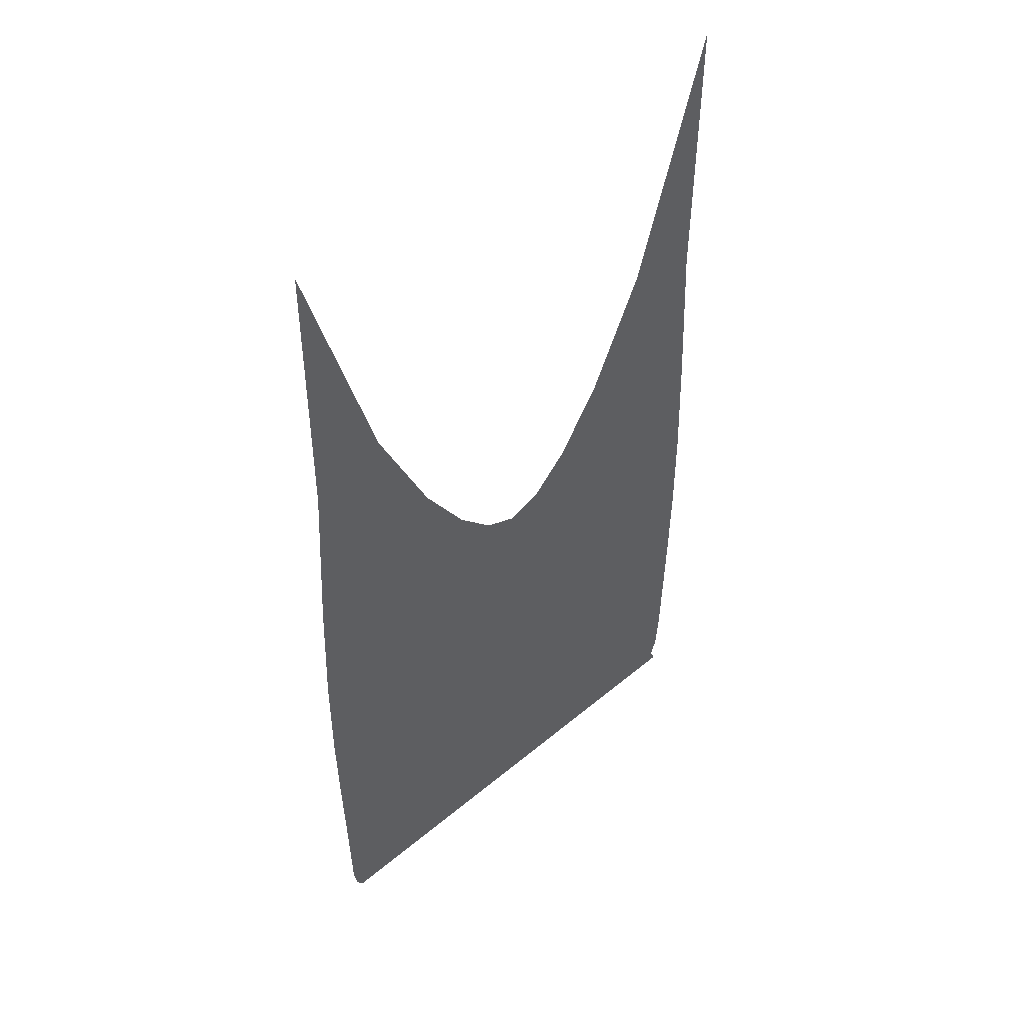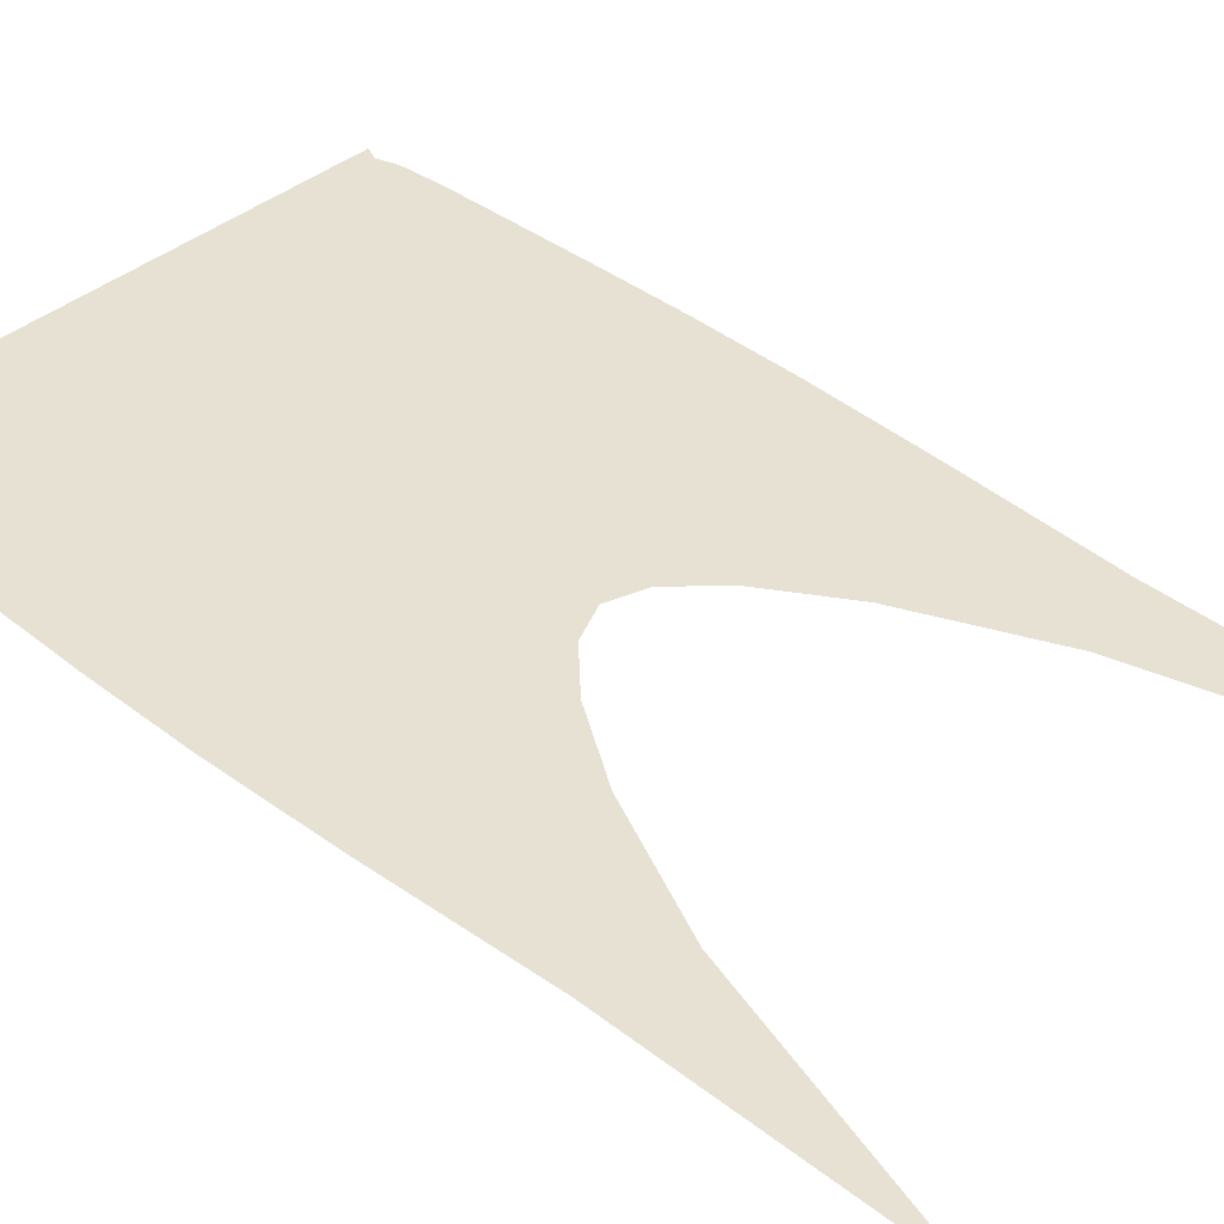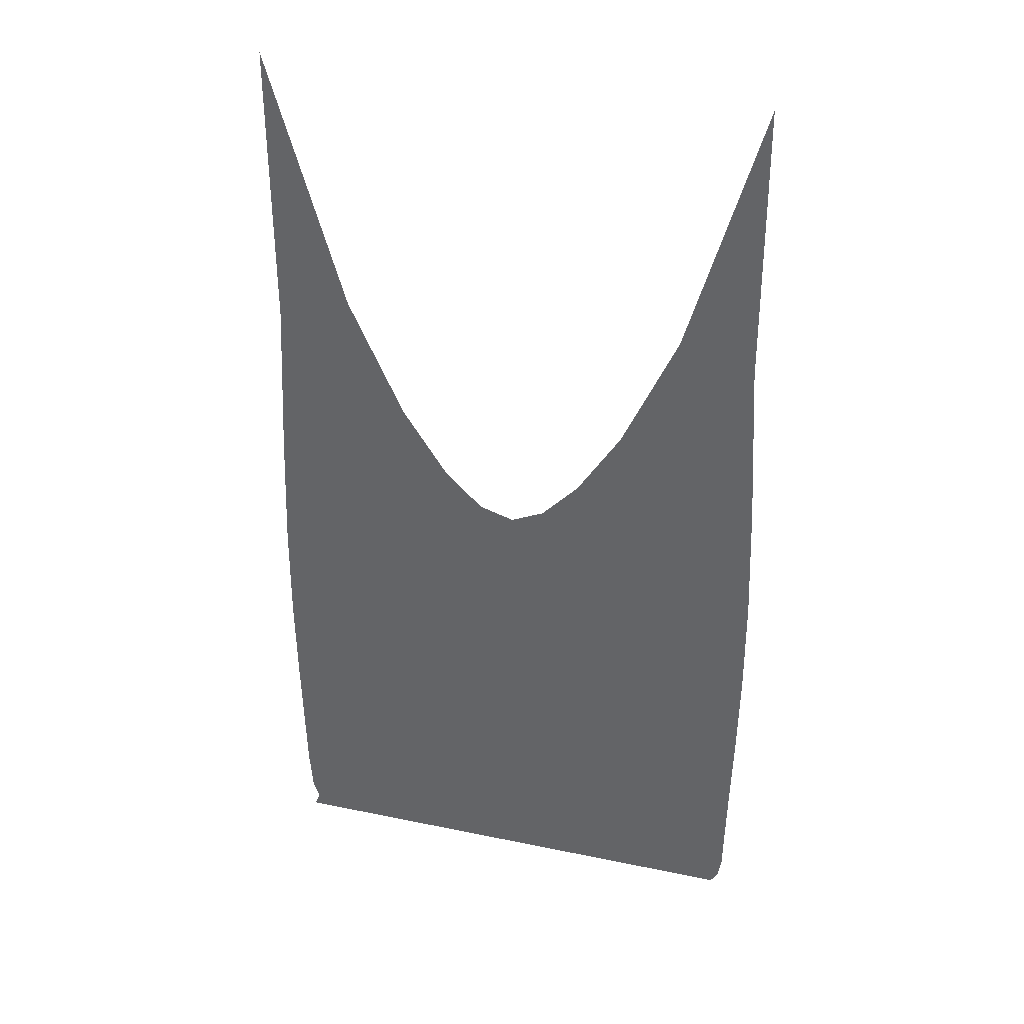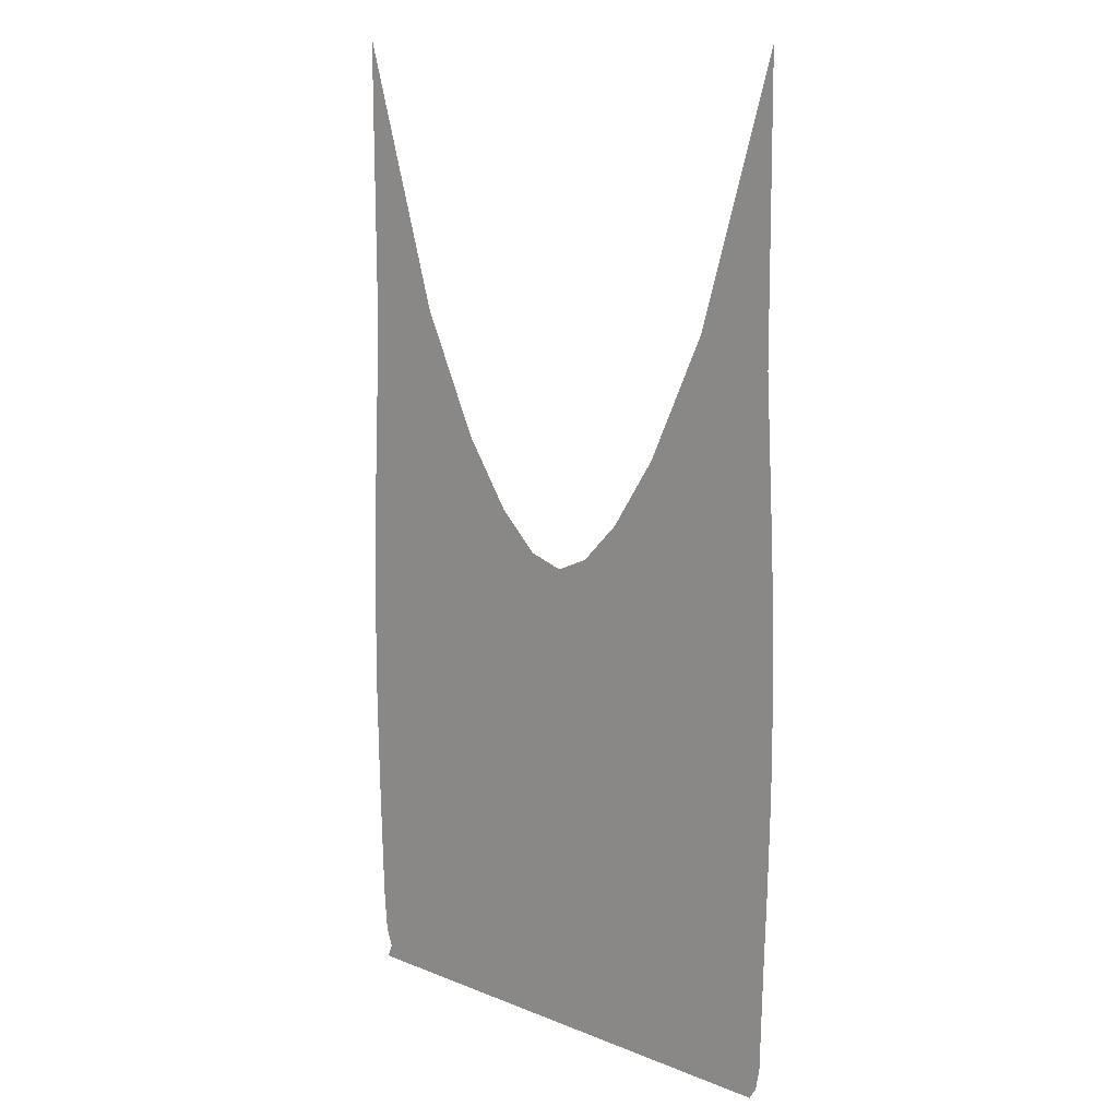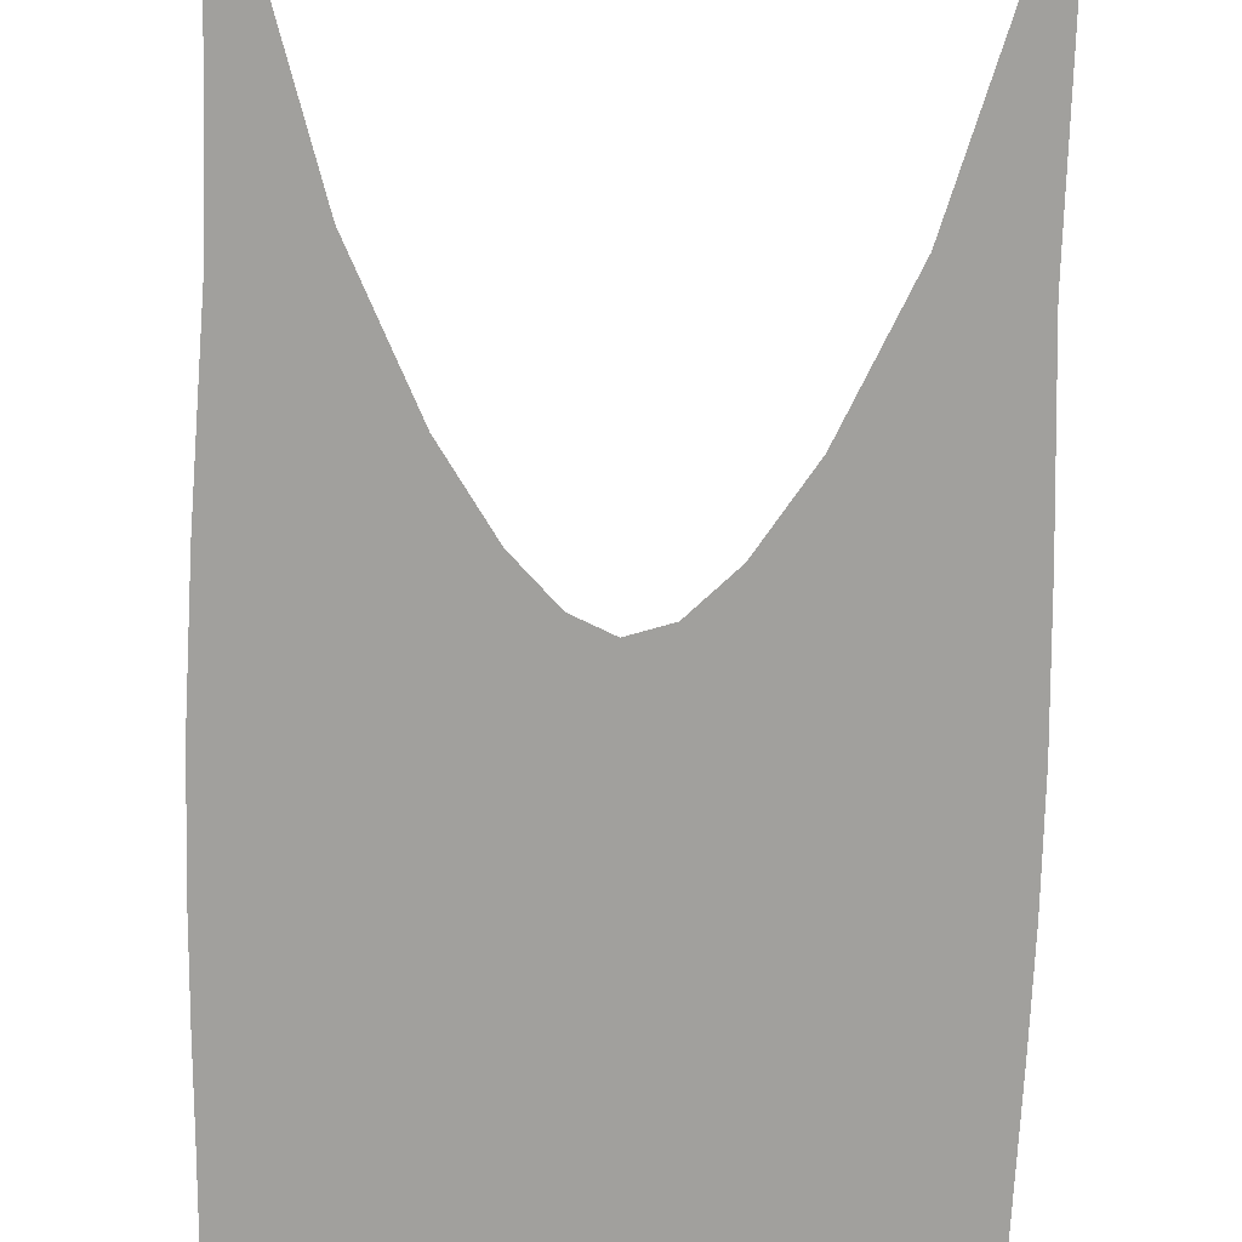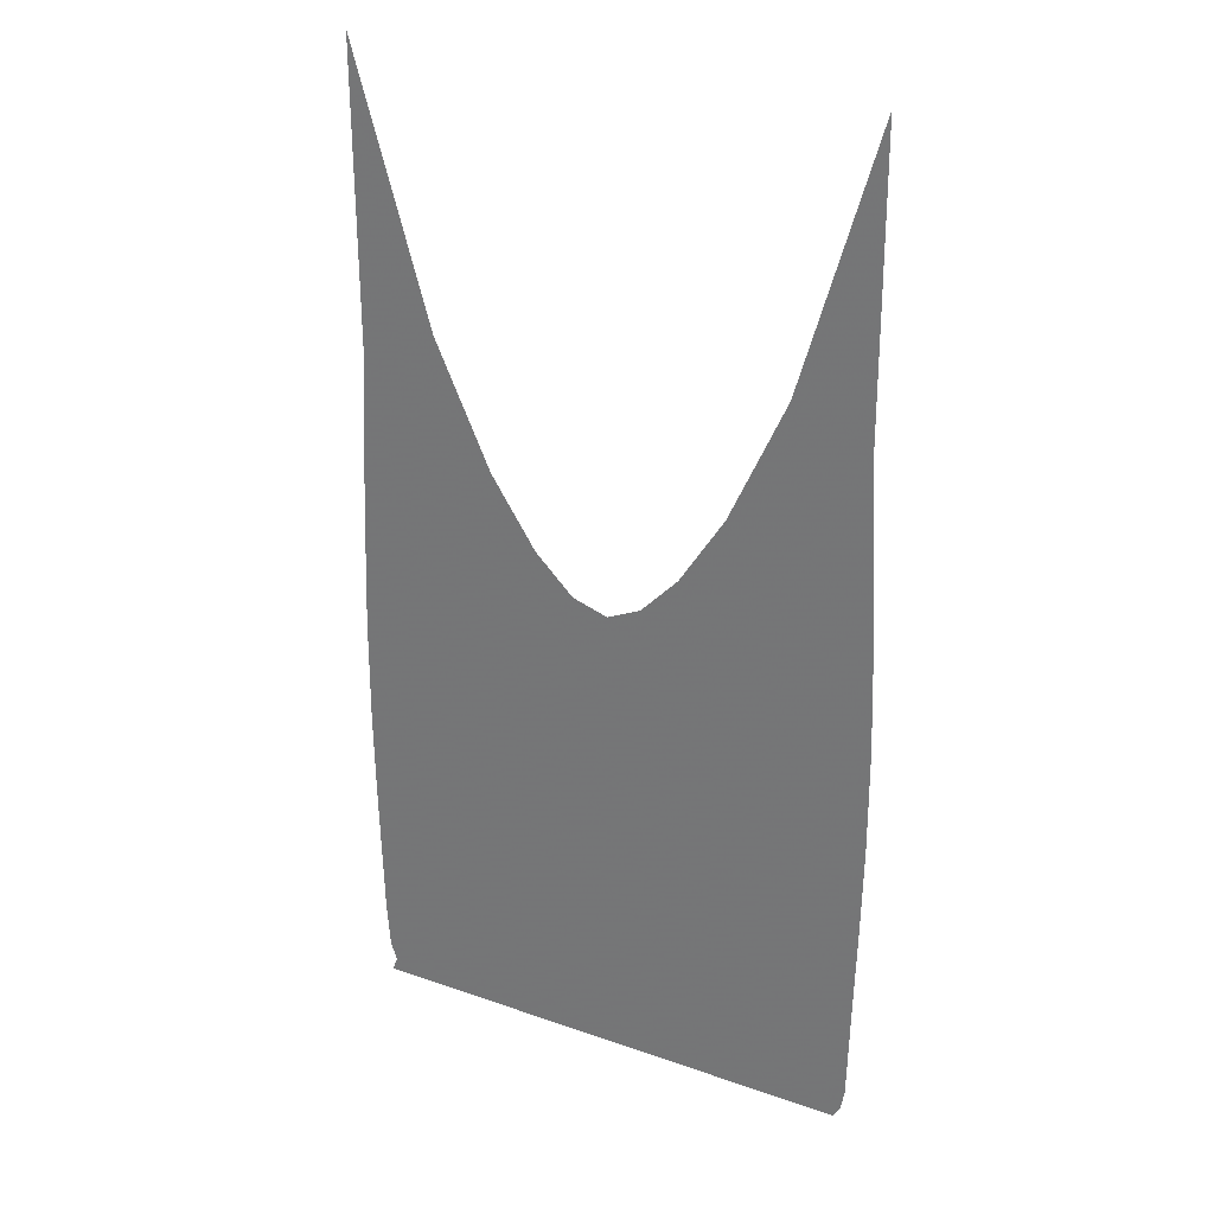
<metadata>
{"format":"obj","ext":"obj","renderer":"f3d","projection":"perspective","resolution":1024,"background":"white","views":[{"elev":49.6,"azim":137.3,"up":"+Y"},{"elev":39.4,"azim":134.5,"up":"+Z"},{"elev":36.1,"azim":15.3,"up":"+Y"},{"elev":14.0,"azim":41.5,"up":"+Y"},{"elev":-71.6,"azim":178.5,"up":"+Z"},{"elev":28.7,"azim":27.7,"up":"+Y"}]}
</metadata>
<code>
v  0.00119  9.991  0
v  0.7665  7.317  0
v  1.329  6.077  0
v  1.781  5.384  0
v  2.168  5.002  0
v  2.524  4.889  0
v  2.862  5.044  0
v  3.237  5.44  0
v  3.686  6.145  0
v  4.252  7.391  0
v  4.999  9.991  0
v  0.008486  7.067  0
v  0.5335  6.306  0
v  1.049  5.518  0
v  1.532  4.927  0
v  2.014  4.551  0
v  2.521  4.42  0
v  3.025  4.57  0
v  3.5  4.955  0
v  3.978  5.544  0
v  4.483  6.33  0
v  5.017  7.139  0
v  -0.07314  5.391  0
v  0.419  5.121  0
v  0.9205  4.685  0
v  1.429  4.278  0
v  1.959  3.993  0
v  2.516  3.89  0
v  3.072  3.999  0
v  3.6  4.288  0
v  4.104  4.699  0
v  4.602  5.149  0
v  5.113  5.448  0
v  -0.1166  4.143  0
v  0.3781  4.037  0
v  0.8799  3.802  0
v  1.401  3.547  0
v  1.946  3.357  0
v  2.513  3.287  0
v  3.08  3.36  0
v  3.626  3.553  0
v  4.147  3.815  0
v  4.654  4.064  0
v  5.159  4.182  0
v  -0.1223  3.103  0
v  0.3762  3.071  0
v  0.8821  2.948  0
v  1.406  2.799  0
v  1.952  2.682  0
v  2.513  2.638  0
v  3.075  2.684  0
v  3.623  2.805  0
v  4.15  2.961  0
v  4.661  3.093  0
v  5.164  3.13  0
v  -0.1074  2.198  0
v  0.3934  2.209  0
v  0.9021  2.153  0
v  1.425  2.071  0
v  1.964  2.003  0
v  2.514  1.978  0
v  3.065  2.006  0
v  3.607  2.077  0
v  4.134  2.164  0
v  4.647  2.226  0
v  5.149  2.218  0
v  -0.08708  1.407  0
v  0.4158  1.46  0
v  0.9274  1.446  0
v  1.447  1.404  0
v  1.978  1.366  0
v  2.516  1.352  0
v  3.055  1.368  0
v  3.588  1.408  0
v  4.112  1.454  0
v  4.628  1.473  0
v  5.127  1.423  0
v  -0.06873  0.7585  0
v  0.4341  0.8674  0
v  0.9506  0.881  0
v  1.469  0.8594  0
v  1.991  0.8372  0
v  2.518  0.8287  0
v  3.046  0.8383  0
v  3.57  0.8625  0
v  4.092  0.8868  0
v  4.613  0.8749  0
v  5.113  0.7713  0
v  -0.03671  0.3294  0
v  0.4519  0.4781  0
v  0.969  0.505  0
v  1.485  0.4922  0
v  2.002  0.4774  0
v  2.521  0.4714  0
v  3.04  0.4769  0
v  3.557  0.4935  0
v  4.073  0.5114  0
v  4.596  0.4839  0
v  5.104  0.3321  0
v  0.02708  0.1328  0
v  0.4981  0.2265  0
v  0.9883  0.2445  0
v  1.495  0.2367  0
v  2.008  0.2287  0
v  2.524  0.2253  0
v  3.041  0.2274  0
v  3.556  0.2356  0
v  4.063  0.2472  0
v  4.561  0.2389  0
v  5.066  0.1137  0
v  -0.02994  0  0
v  0.5119  0  0
v  0.9956  0  0
v  1.494  0  0
v  2.007  0  0
v  2.525  0  0
v  3.044  0  0
v  3.565  0  0
v  4.078  0  0
v  4.561  0  0
v  4.995  0  0
f 1 2 13
f 1 13 12
f 2 3 14
f 2 14 13
f 3 4 15
f 3 15 14
f 4 5 16
f 4 16 15
f 5 6 17
f 5 17 16
f 6 7 18
f 6 18 17
f 7 8 19
f 7 19 18
f 8 9 20
f 8 20 19
f 9 10 21
f 9 21 20
f 10 11 22
f 10 22 21
f 12 13 24
f 12 24 23
f 13 14 25
f 13 25 24
f 14 15 26
f 14 26 25
f 15 16 27
f 15 27 26
f 16 17 28
f 16 28 27
f 17 18 29
f 17 29 28
f 18 19 30
f 18 30 29
f 19 20 31
f 19 31 30
f 20 21 32
f 20 32 31
f 21 22 33
f 21 33 32
f 23 24 35
f 23 35 34
f 24 25 36
f 24 36 35
f 25 26 37
f 25 37 36
f 26 27 38
f 26 38 37
f 27 28 39
f 27 39 38
f 28 29 40
f 28 40 39
f 29 30 41
f 29 41 40
f 30 31 42
f 30 42 41
f 31 32 43
f 31 43 42
f 32 33 44
f 32 44 43
f 34 35 46
f 34 46 45
f 35 36 47
f 35 47 46
f 36 37 48
f 36 48 47
f 37 38 49
f 37 49 48
f 38 39 50
f 38 50 49
f 39 40 51
f 39 51 50
f 40 41 52
f 40 52 51
f 41 42 53
f 41 53 52
f 42 43 54
f 42 54 53
f 43 44 55
f 43 55 54
f 45 46 57
f 45 57 56
f 46 47 58
f 46 58 57
f 47 48 59
f 47 59 58
f 48 49 60
f 48 60 59
f 49 50 61
f 49 61 60
f 50 51 62
f 50 62 61
f 51 52 63
f 51 63 62
f 52 53 64
f 52 64 63
f 53 54 65
f 53 65 64
f 54 55 66
f 54 66 65
f 56 57 68
f 56 68 67
f 57 58 69
f 57 69 68
f 58 59 70
f 58 70 69
f 59 60 71
f 59 71 70
f 60 61 72
f 60 72 71
f 61 62 73
f 61 73 72
f 62 63 74
f 62 74 73
f 63 64 75
f 63 75 74
f 64 65 76
f 64 76 75
f 65 66 77
f 65 77 76
f 67 68 79
f 67 79 78
f 68 69 80
f 68 80 79
f 69 70 81
f 69 81 80
f 70 71 82
f 70 82 81
f 71 72 83
f 71 83 82
f 72 73 84
f 72 84 83
f 73 74 85
f 73 85 84
f 74 75 86
f 74 86 85
f 75 76 87
f 75 87 86
f 76 77 88
f 76 88 87
f 78 79 90
f 78 90 89
f 79 80 91
f 79 91 90
f 80 81 92
f 80 92 91
f 81 82 93
f 81 93 92
f 82 83 94
f 82 94 93
f 83 84 95
f 83 95 94
f 84 85 96
f 84 96 95
f 85 86 97
f 85 97 96
f 86 87 98
f 86 98 97
f 87 88 99
f 87 99 98
f 89 90 101
f 89 101 100
f 90 91 102
f 90 102 101
f 91 92 103
f 91 103 102
f 92 93 104
f 92 104 103
f 93 94 105
f 93 105 104
f 94 95 106
f 94 106 105
f 95 96 107
f 95 107 106
f 96 97 108
f 96 108 107
f 97 98 109
f 97 109 108
f 98 99 110
f 98 110 109
f 100 101 112
f 100 112 111
f 101 102 113
f 101 113 112
f 102 103 114
f 102 114 113
f 103 104 115
f 103 115 114
f 104 105 116
f 104 116 115
f 105 106 117
f 105 117 116
f 106 107 118
f 106 118 117
f 107 108 119
f 107 119 118
f 108 109 120
f 108 120 119
f 109 110 121
f 109 121 120

</code>
